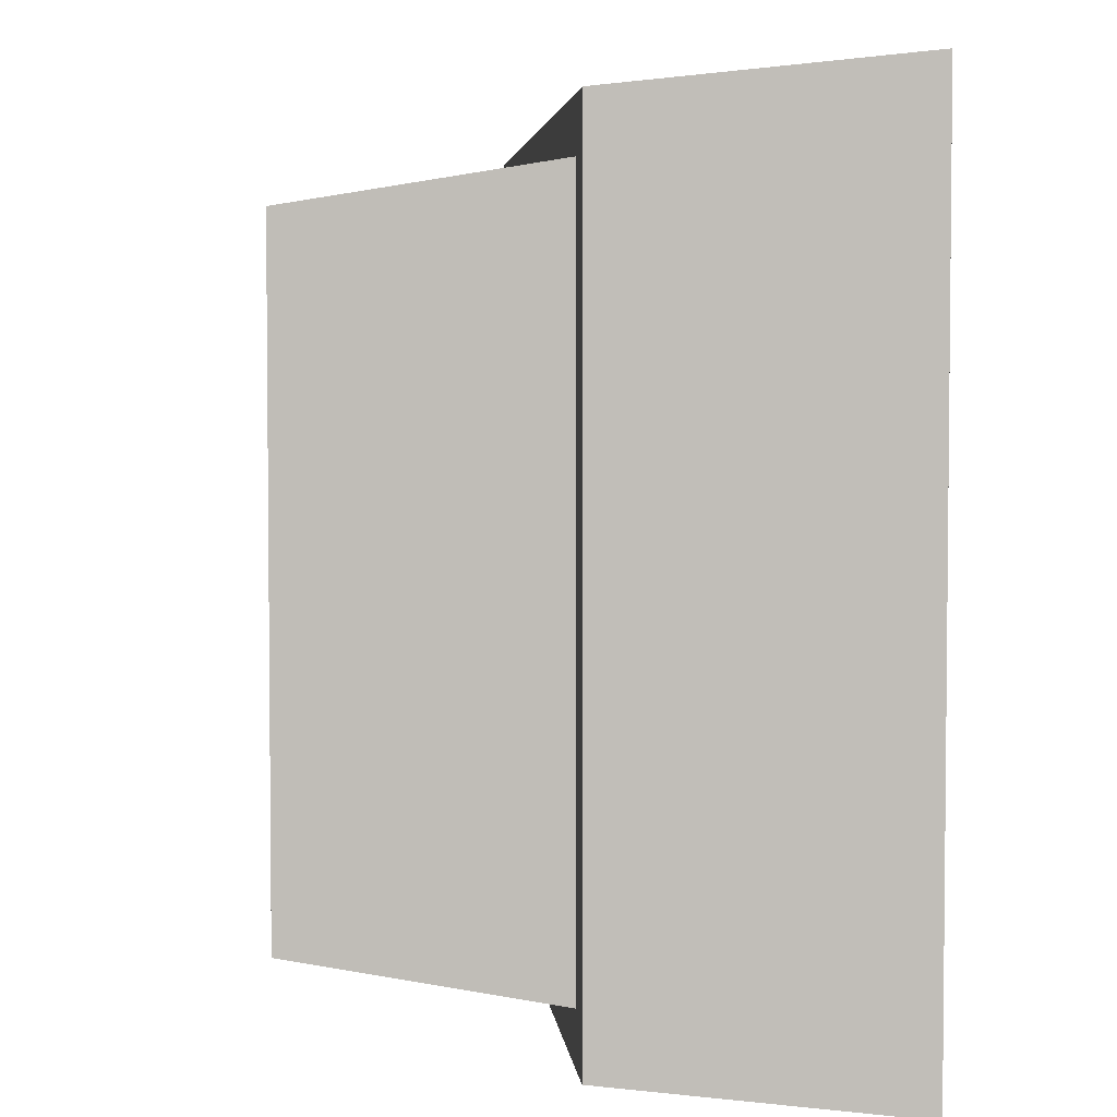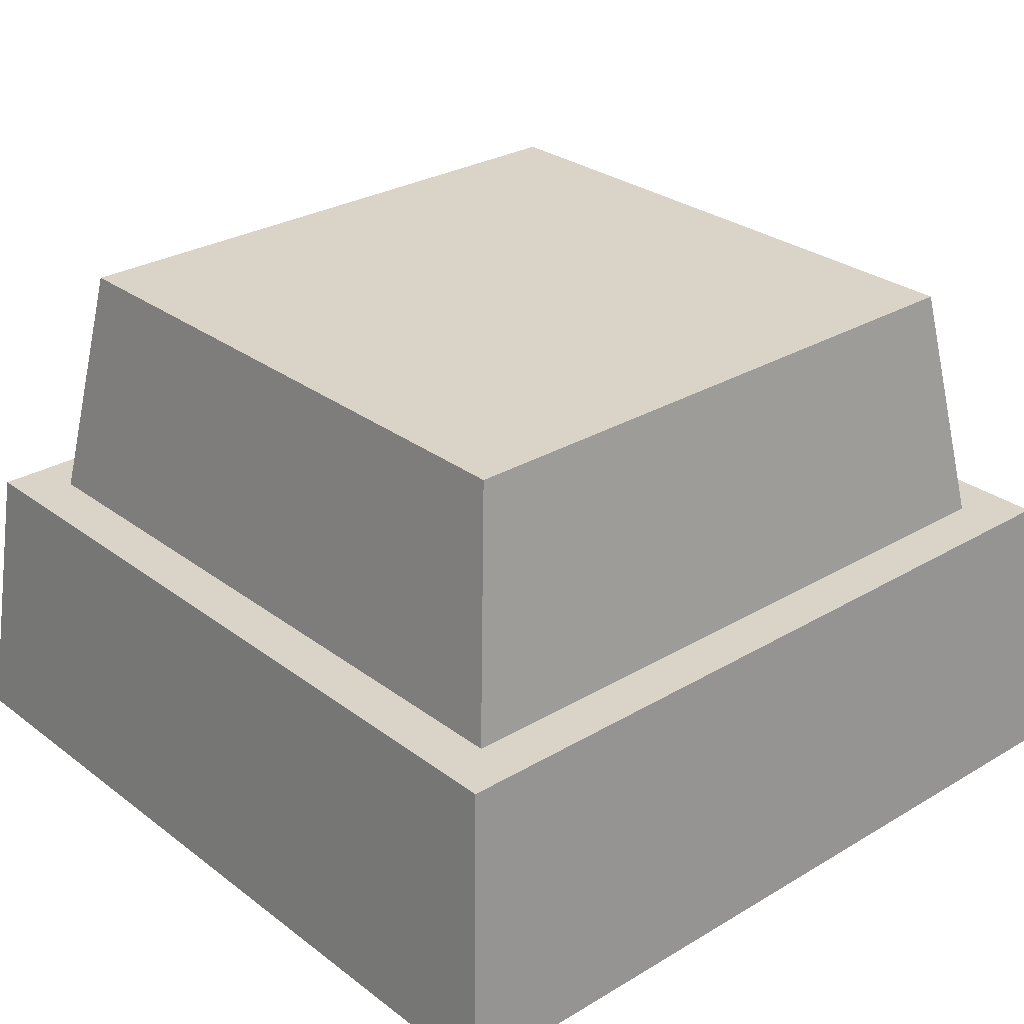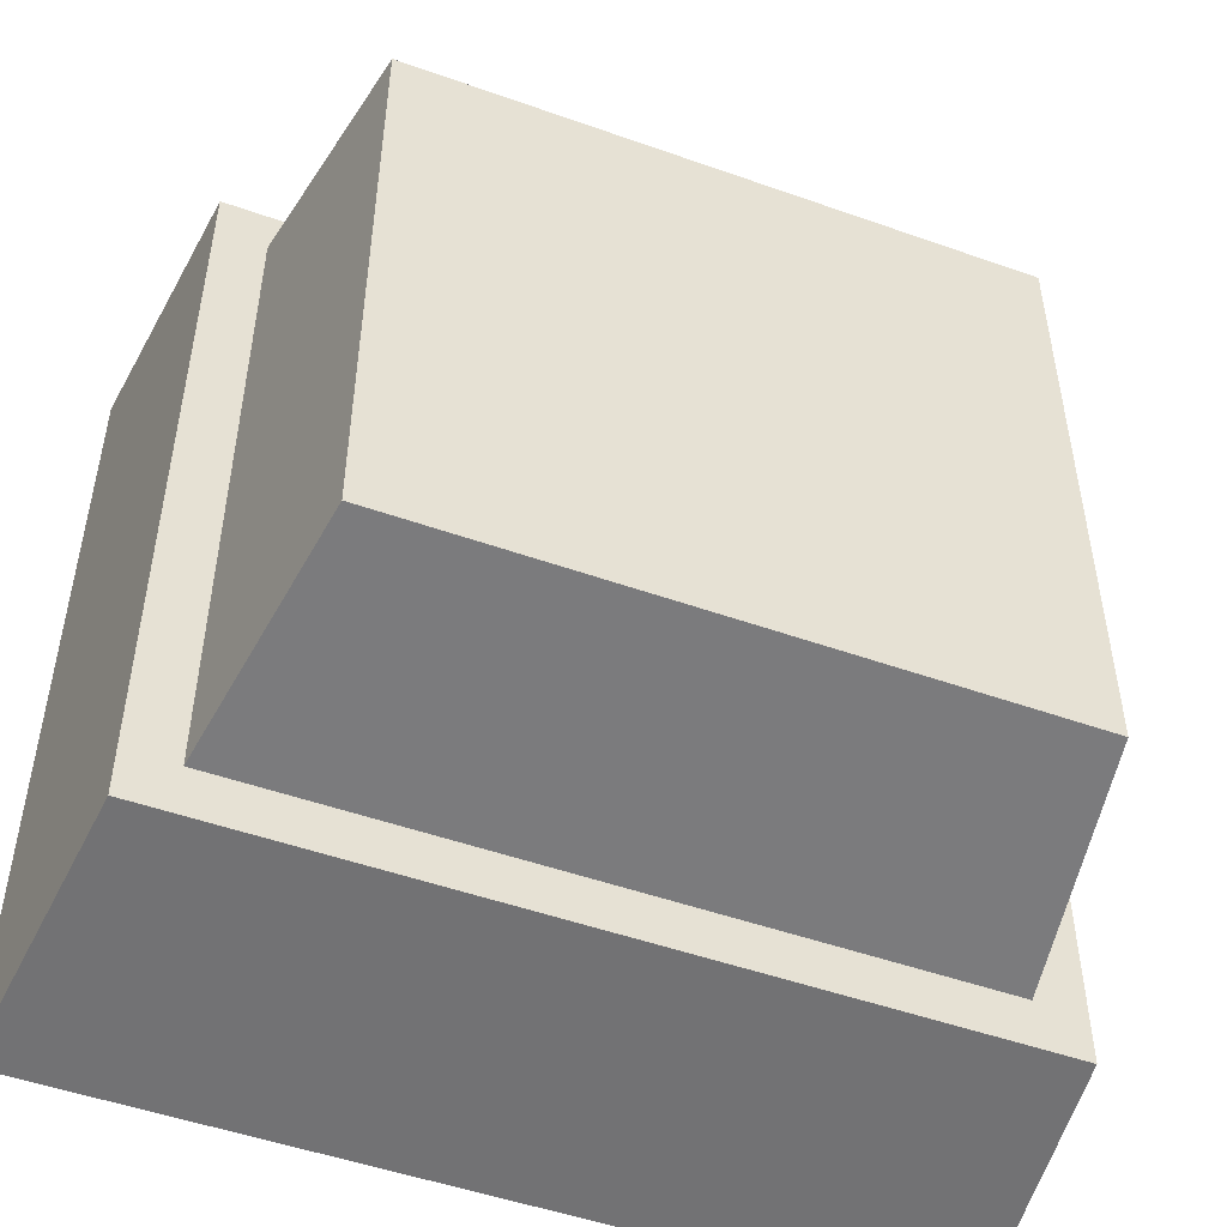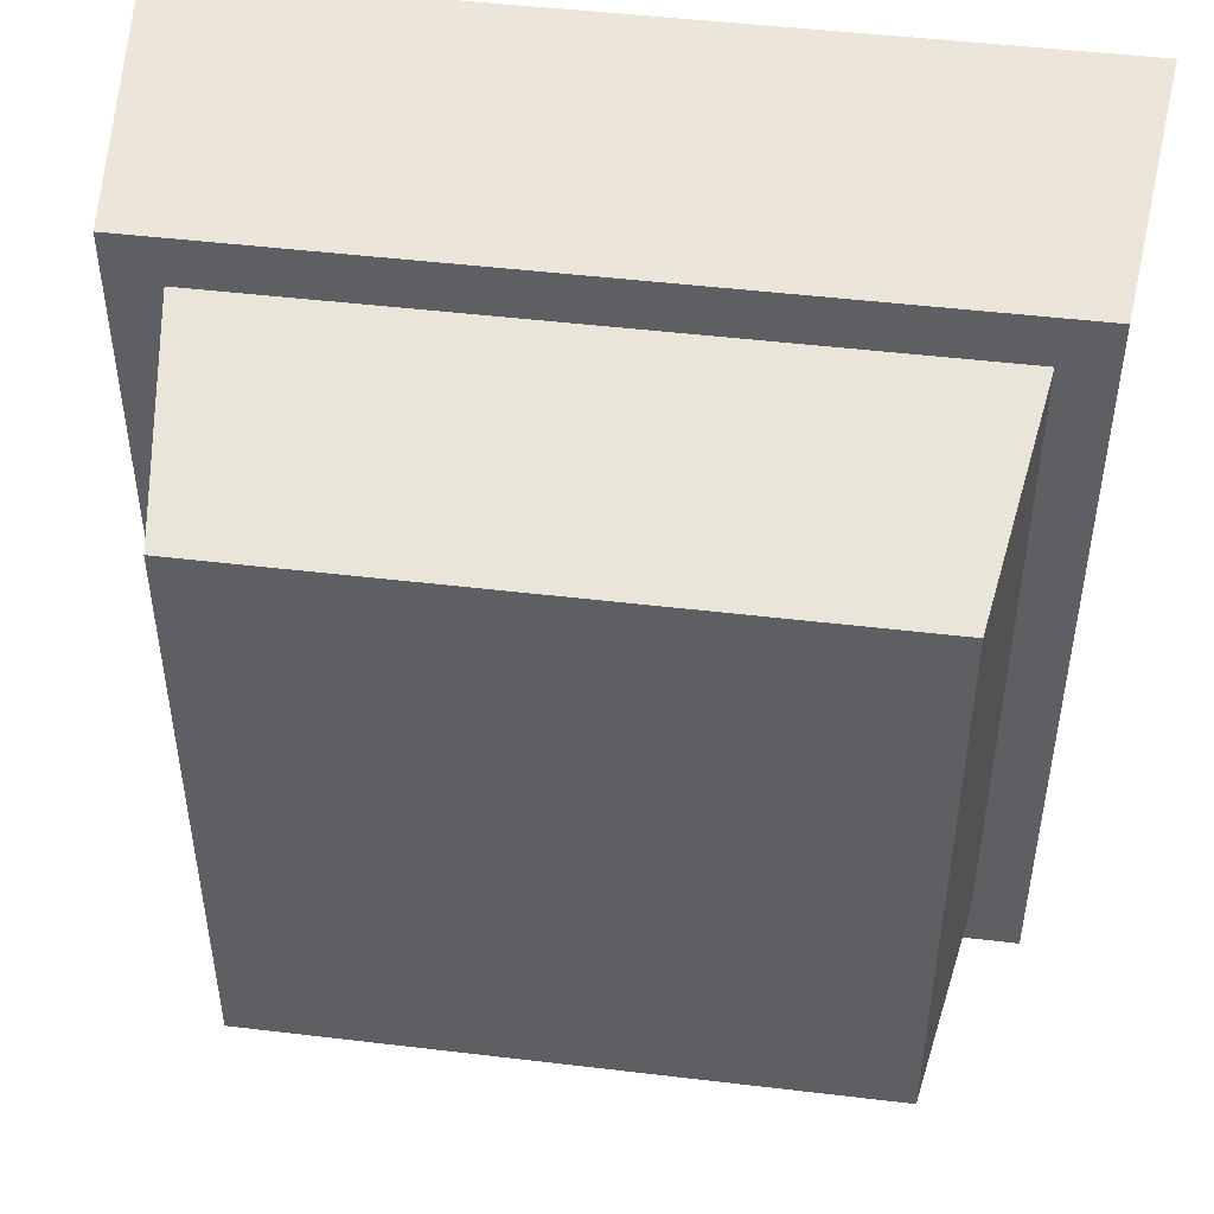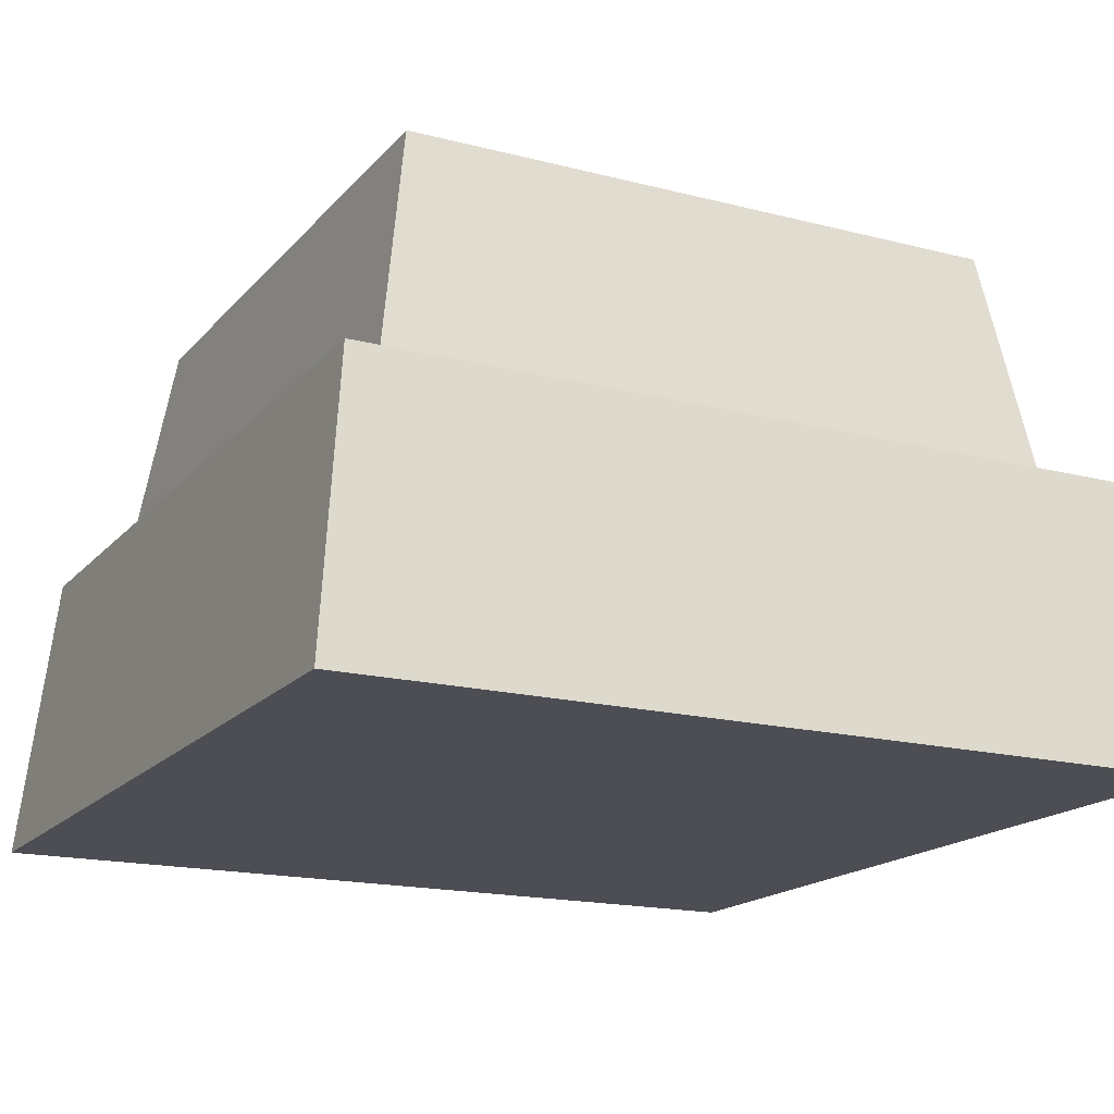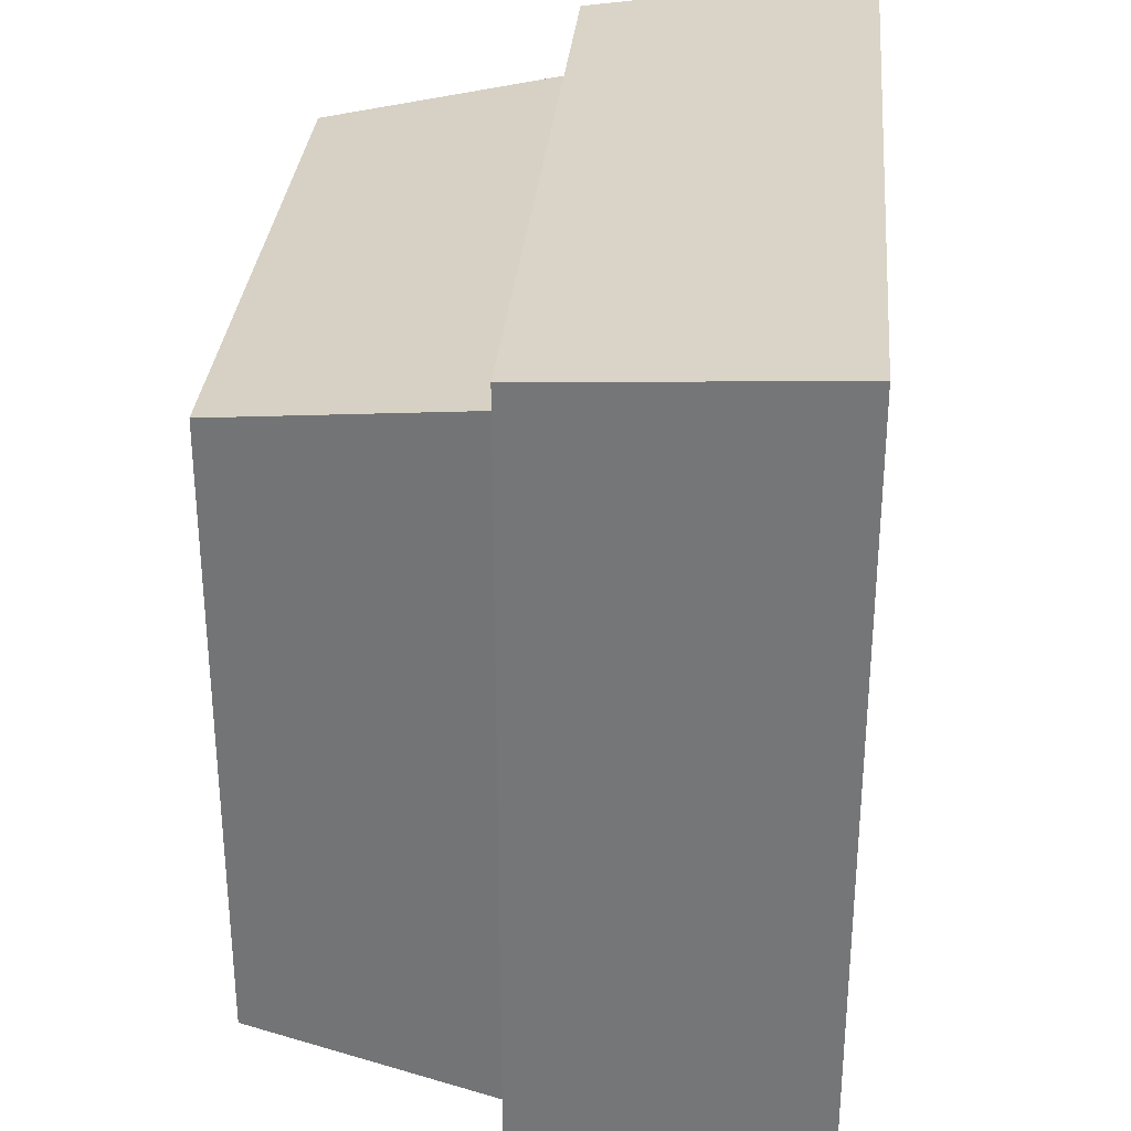
<metadata>
{"format":"obj","ext":"obj","renderer":"f3d","projection":"perspective","resolution":1024,"background":"white","views":[{"elev":3.8,"azim":-95.6,"up":"+Z"},{"elev":28.5,"azim":48.3,"up":"+Y"},{"elev":-50.0,"azim":158.7,"up":"+Z"},{"elev":48.1,"azim":-172.4,"up":"+Z"},{"elev":-17.3,"azim":62.9,"up":"+Y"},{"elev":31.4,"azim":-85.0,"up":"+Z"}]}
</metadata>
<code>
o Pedestal_Cube.001
v -1.224 -0.1193 1.224
v -1.139 0.7068 1.139
v -1.224 -0.1193 -1.224
v -1.139 0.7068 -1.139
v 1.224 -0.1193 1.224
v 1.139 0.7068 1.139
v 1.224 -0.1193 -1.224
v 1.139 0.7068 -1.139
v -0.9949 0.7068 0.9949
v -0.9949 0.7068 -0.9949
v 0.9949 0.7068 -0.9949
v 0.9949 0.7068 0.9949
v -0.8833 1.418 0.8833
v -0.8833 1.418 -0.8833
v 0.8833 1.418 -0.8833
v 0.8833 1.418 0.8833
f 1 2 4 3
f 3 4 8 7
f 7 8 6 5
f 5 6 2 1
f 3 7 5 1
f 4 2 9 10
f 11 10 14 15
f 2 6 12 9
f 8 4 10 11
f 6 8 11 12
f 15 14 13 16
f 12 11 15 16
f 10 9 13 14
f 9 12 16 13

</code>
